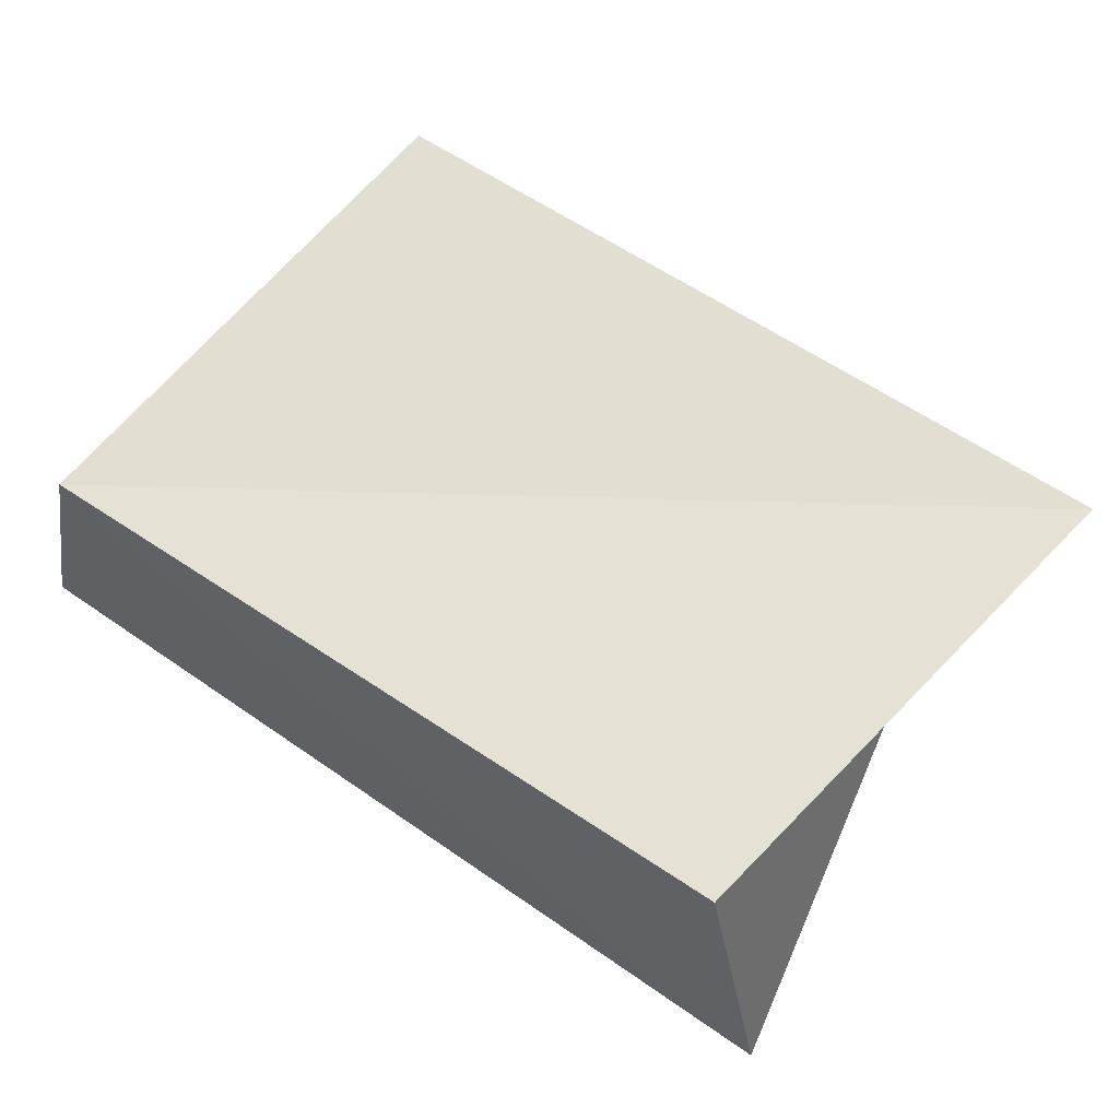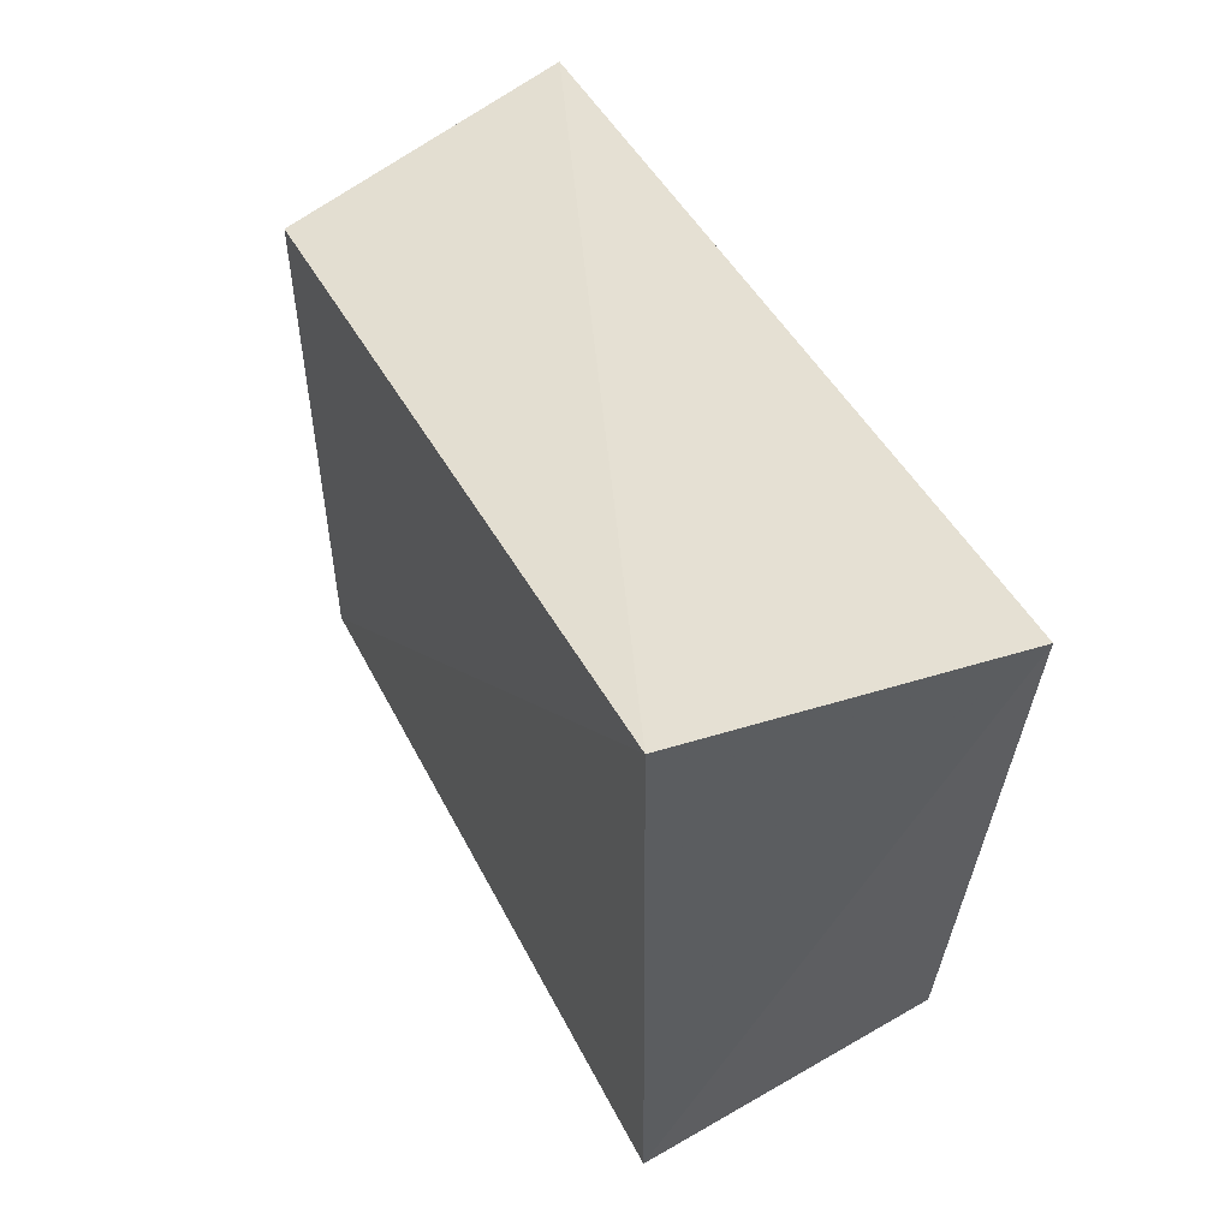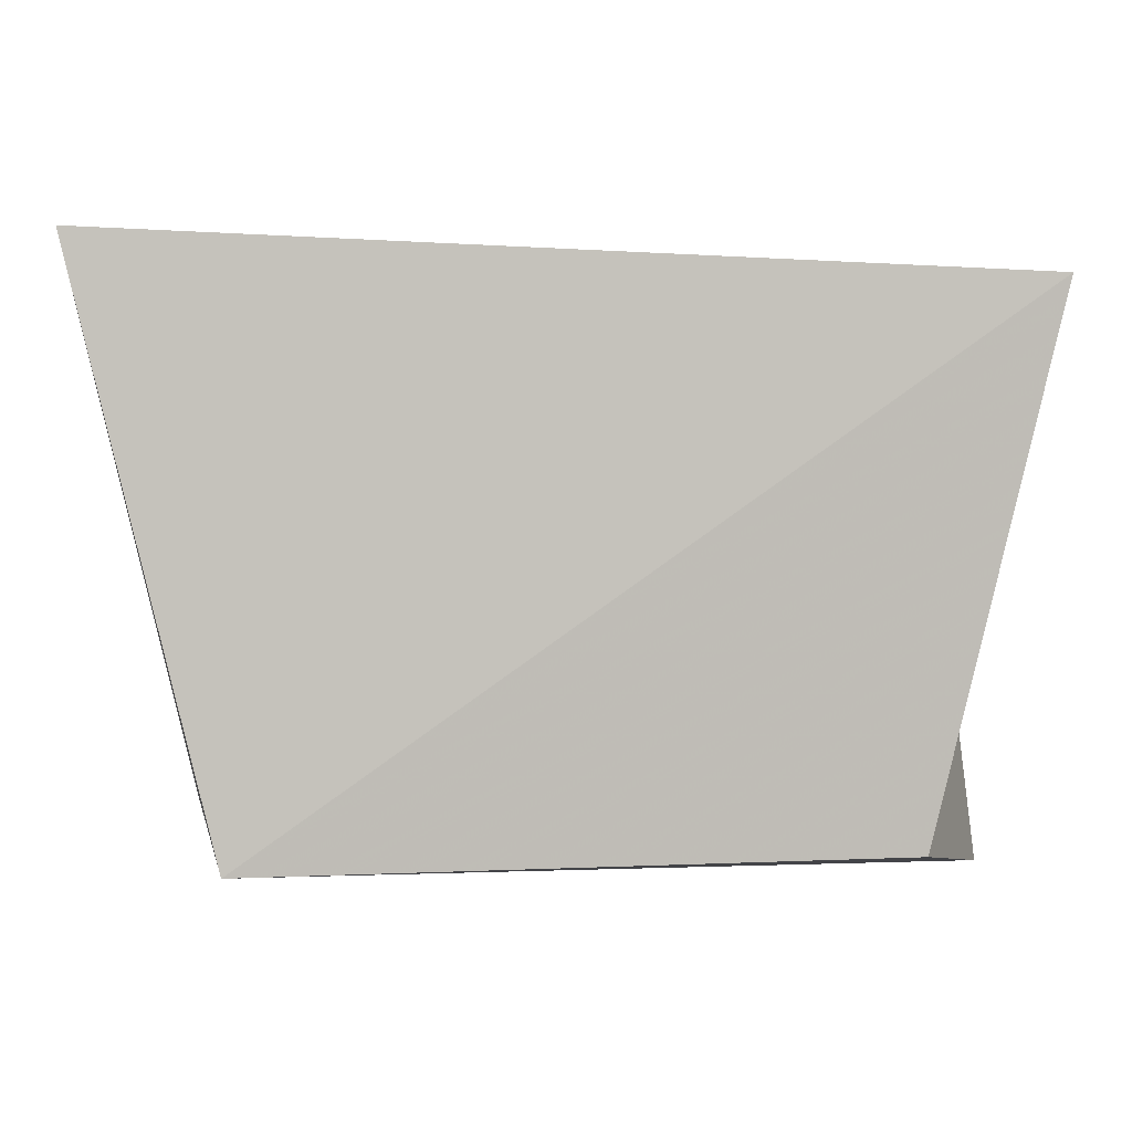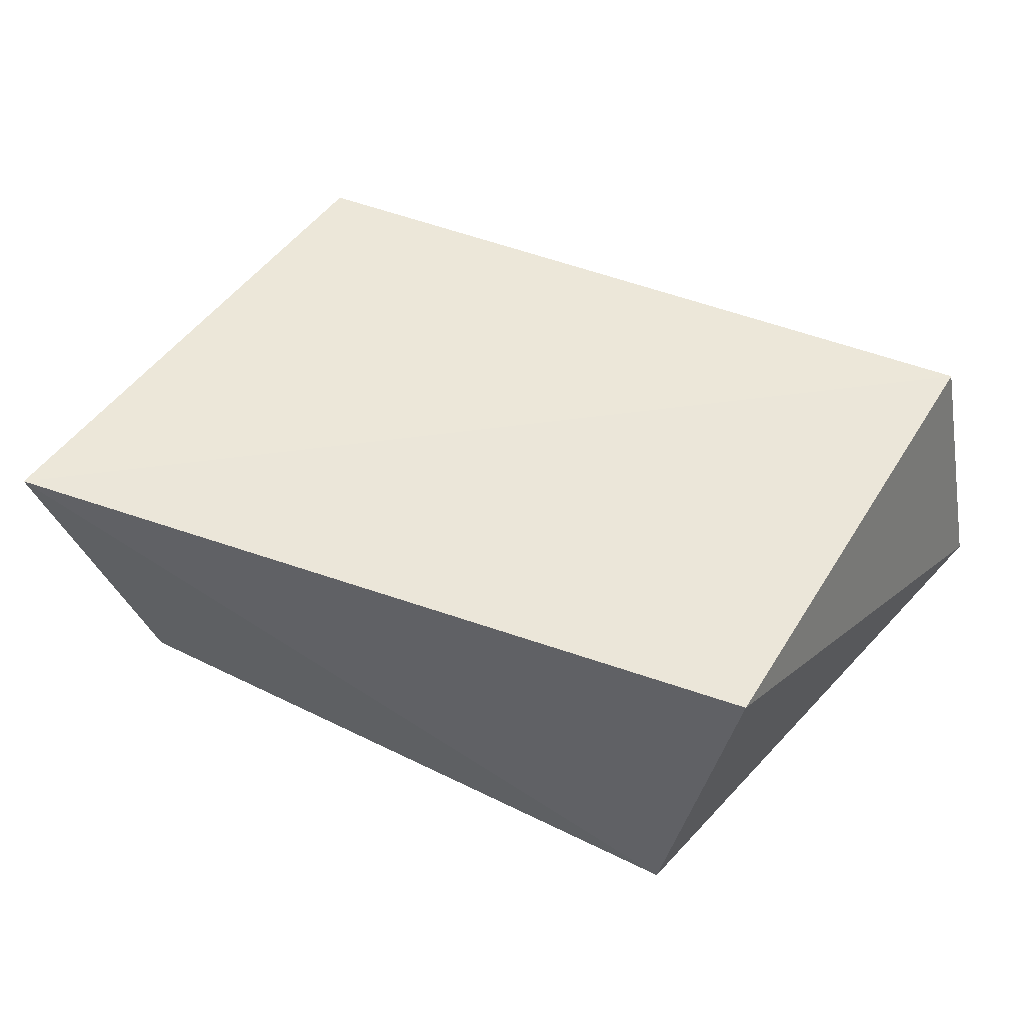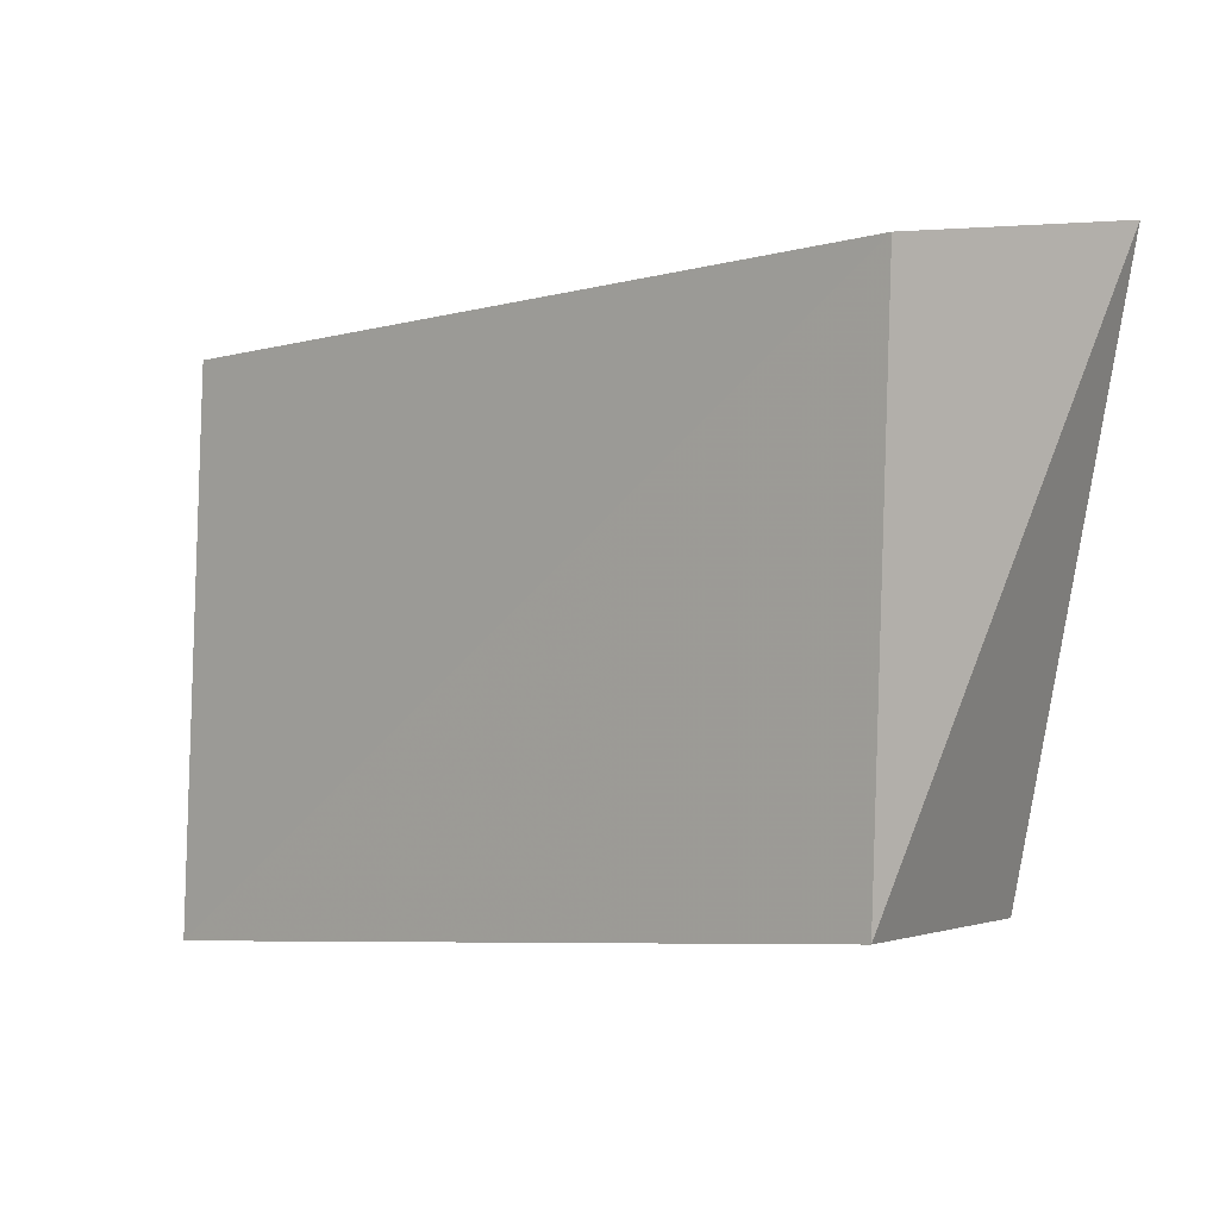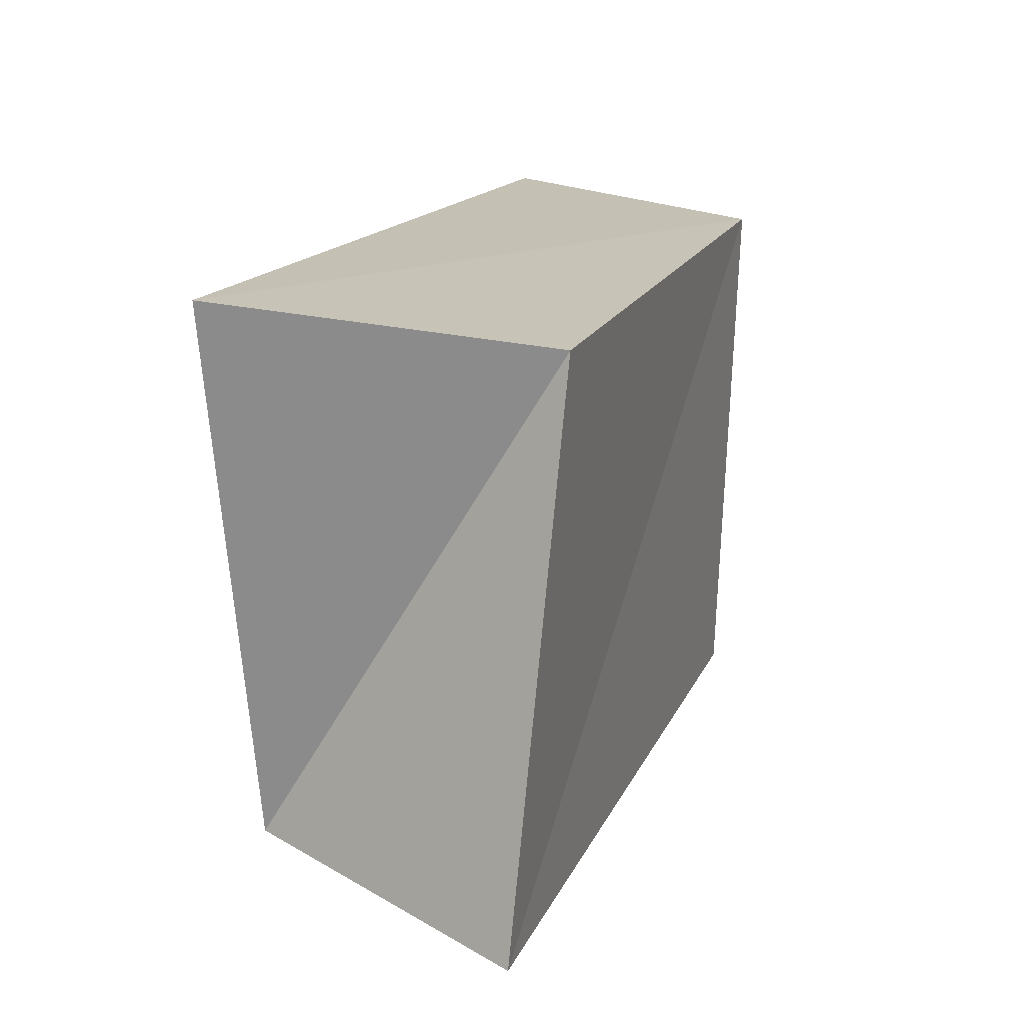
<metadata>
{"format":"obj","ext":"obj","renderer":"f3d","projection":"perspective","resolution":1024,"background":"white","views":[{"elev":69.4,"azim":-143.0,"up":"+Z"},{"elev":43.3,"azim":67.2,"up":"+Y"},{"elev":5.2,"azim":-179.6,"up":"+Y"},{"elev":45.1,"azim":26.8,"up":"+Z"},{"elev":-0.2,"azim":41.1,"up":"+Y"},{"elev":13.1,"azim":-71.1,"up":"+Y"}]}
</metadata>
<code>
v 0.05343 0.03752 -0.01662
v -0.0417 -0.03166 -0.01665
v -0.0566 0.03247 -0.016
v -0.05254 -0.03941 0.01716
v 0.04427 -0.03169 0.01636
v -0.04424 0.02729 0.02119
v 0.03582 -0.03326 -0.02086
v 0.04788 0.03285 0.01828
f 4 6 2
f 7 4 2
f 2 6 3
f 3 7 2
f 4 8 6
f 5 4 7
f 5 8 4
f 6 8 3
f 1 7 3
f 3 8 1
f 1 5 7
f 8 5 1

</code>
